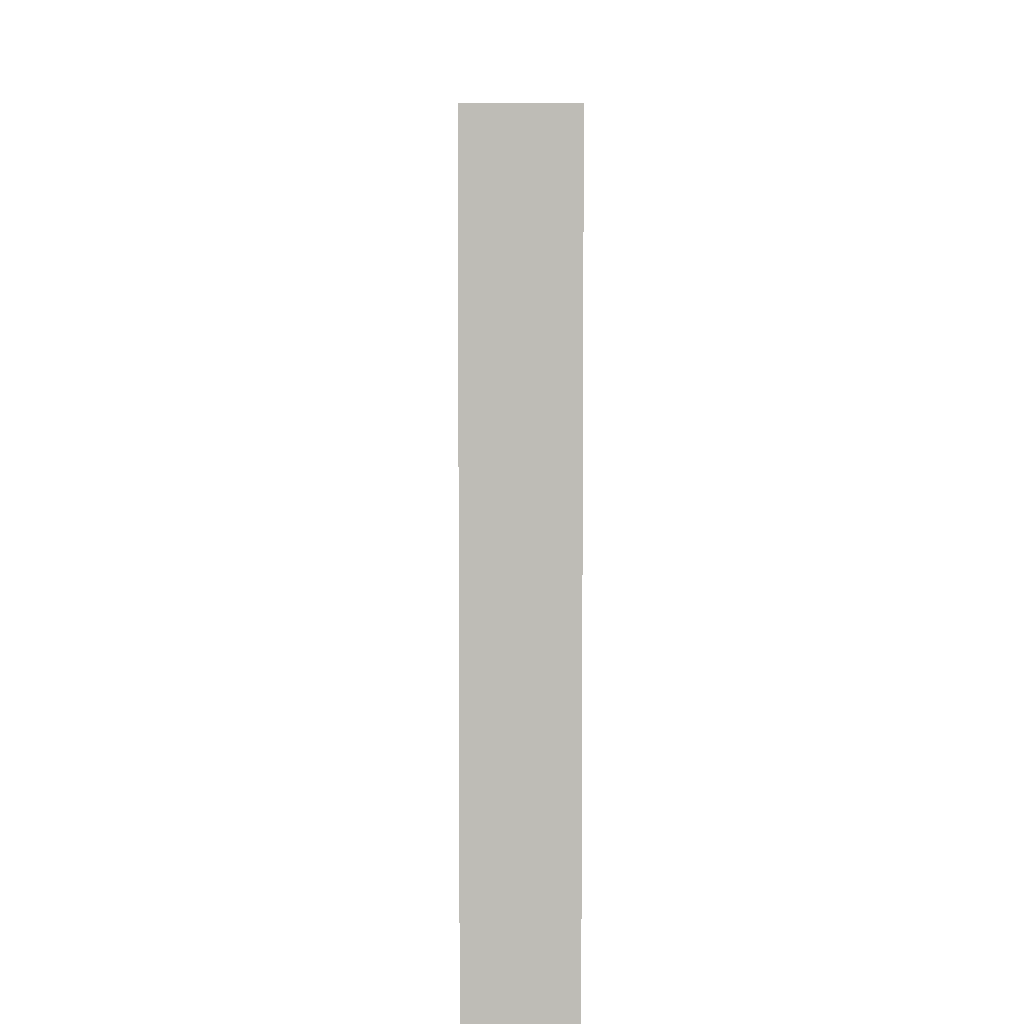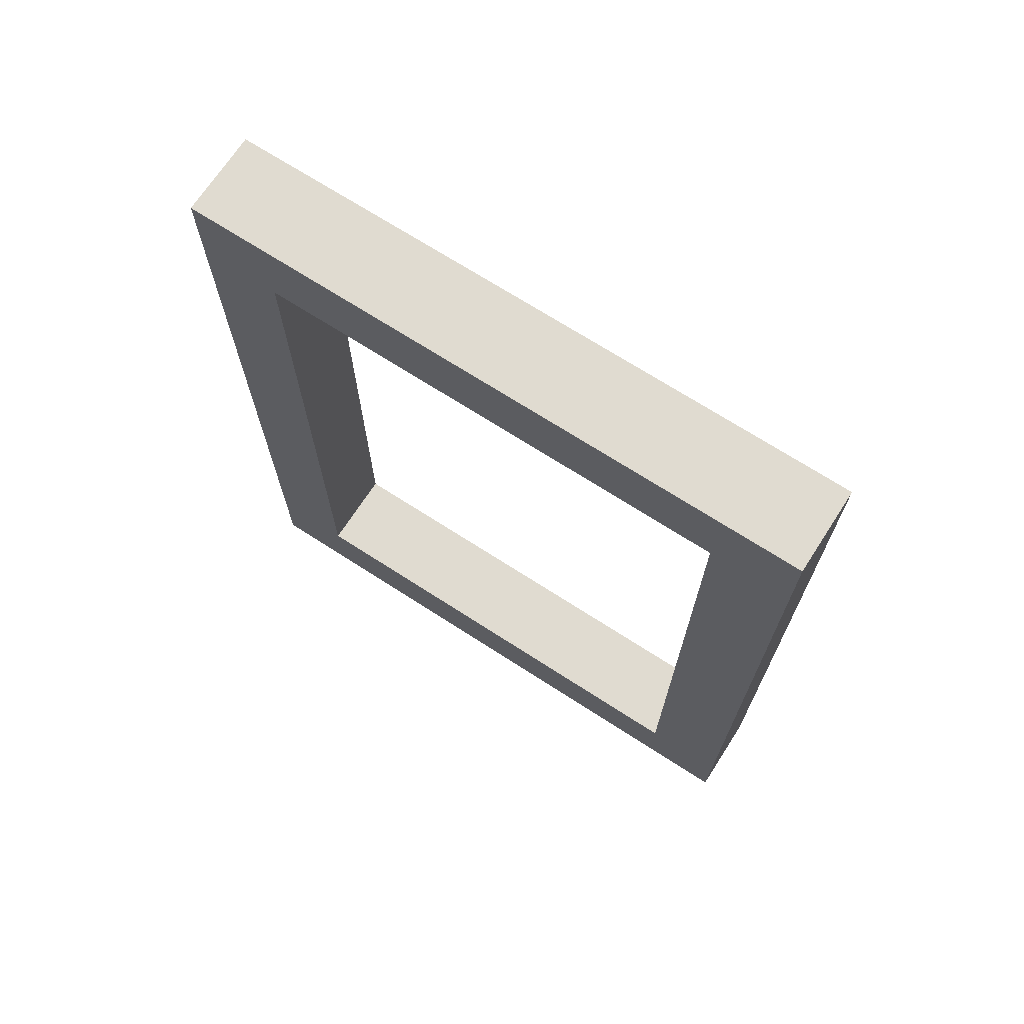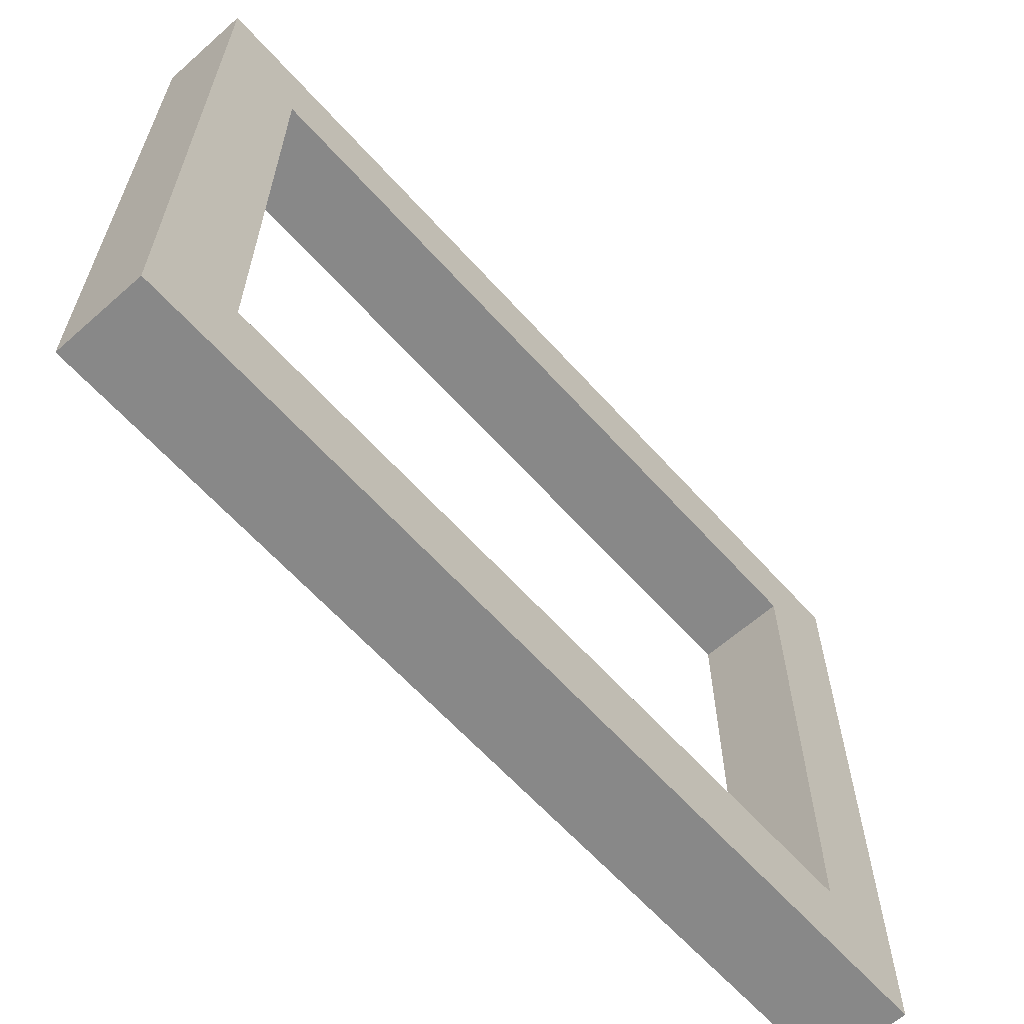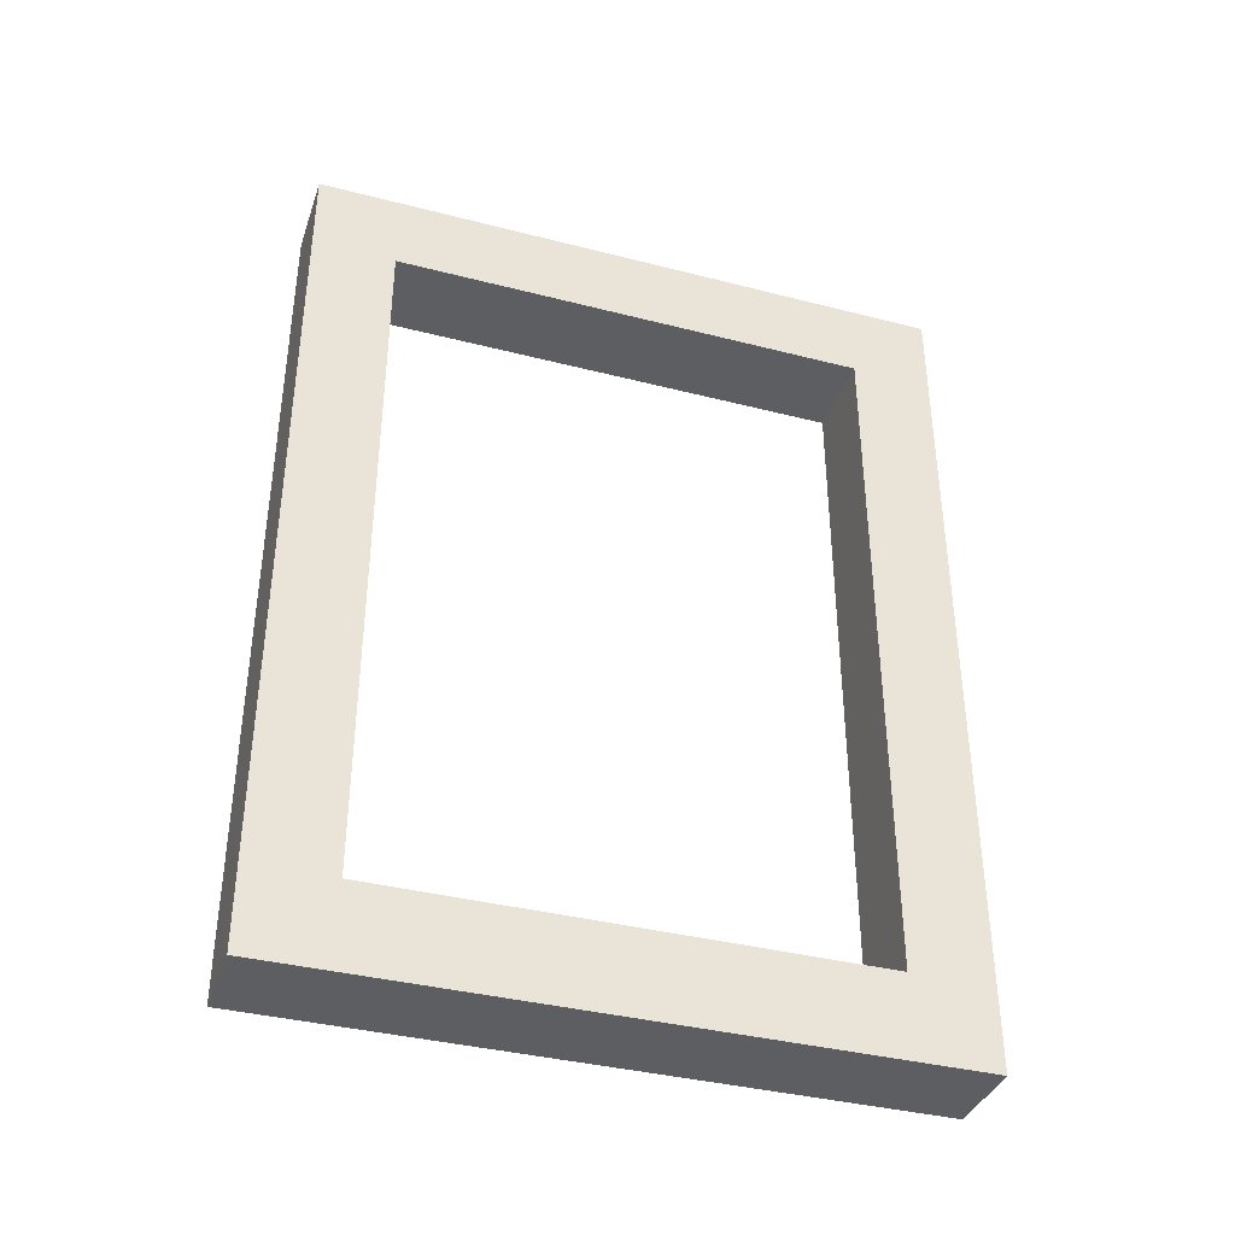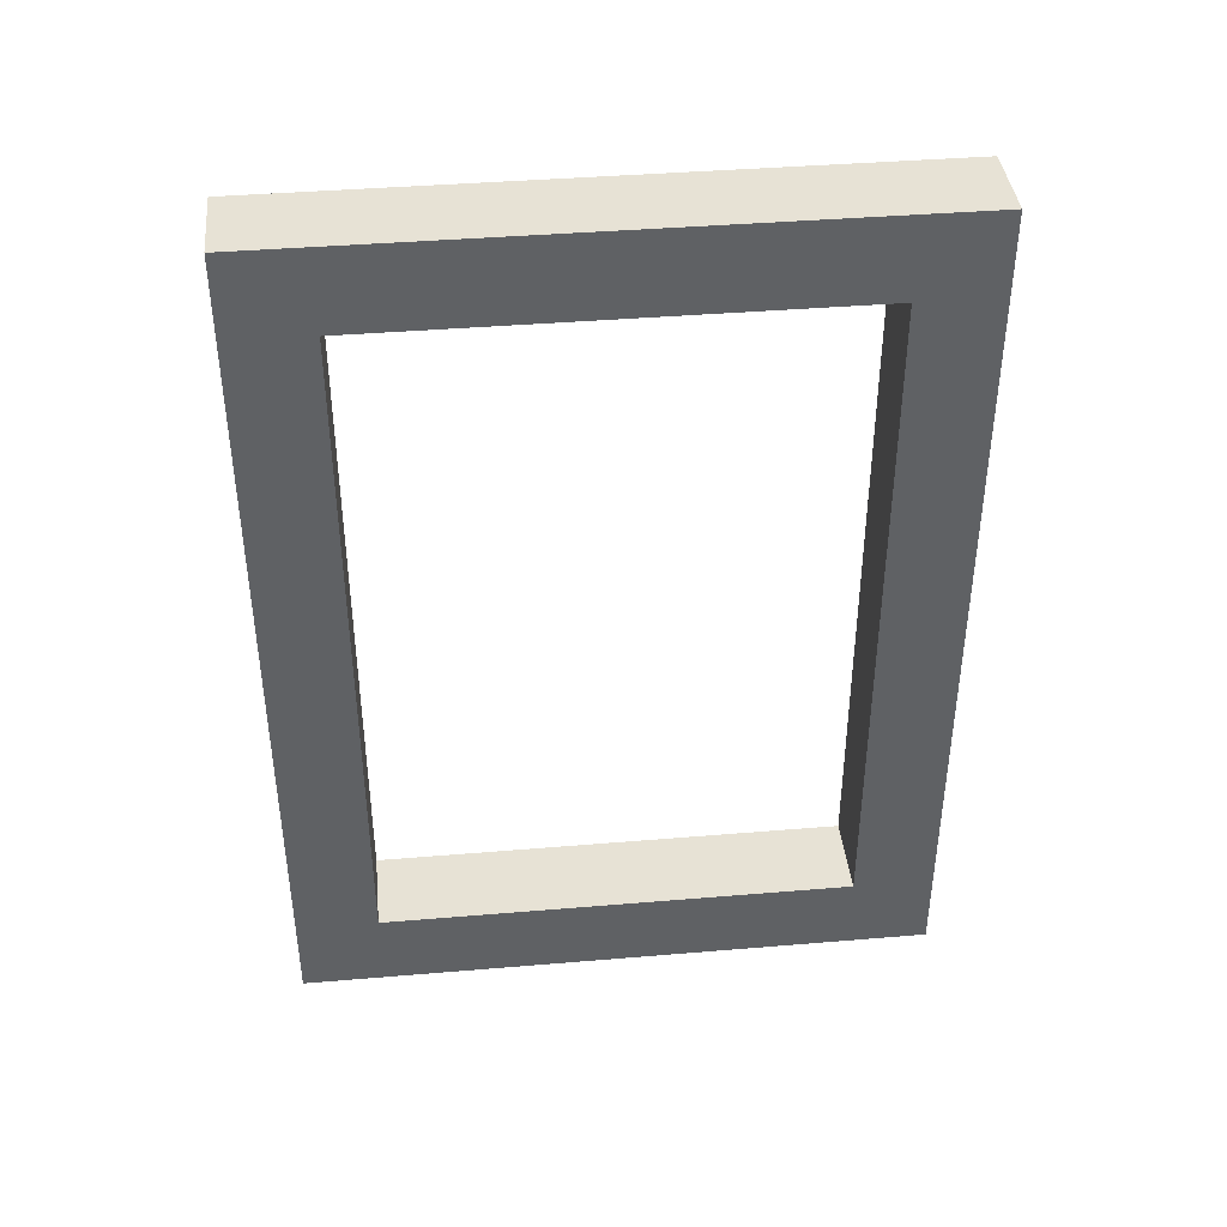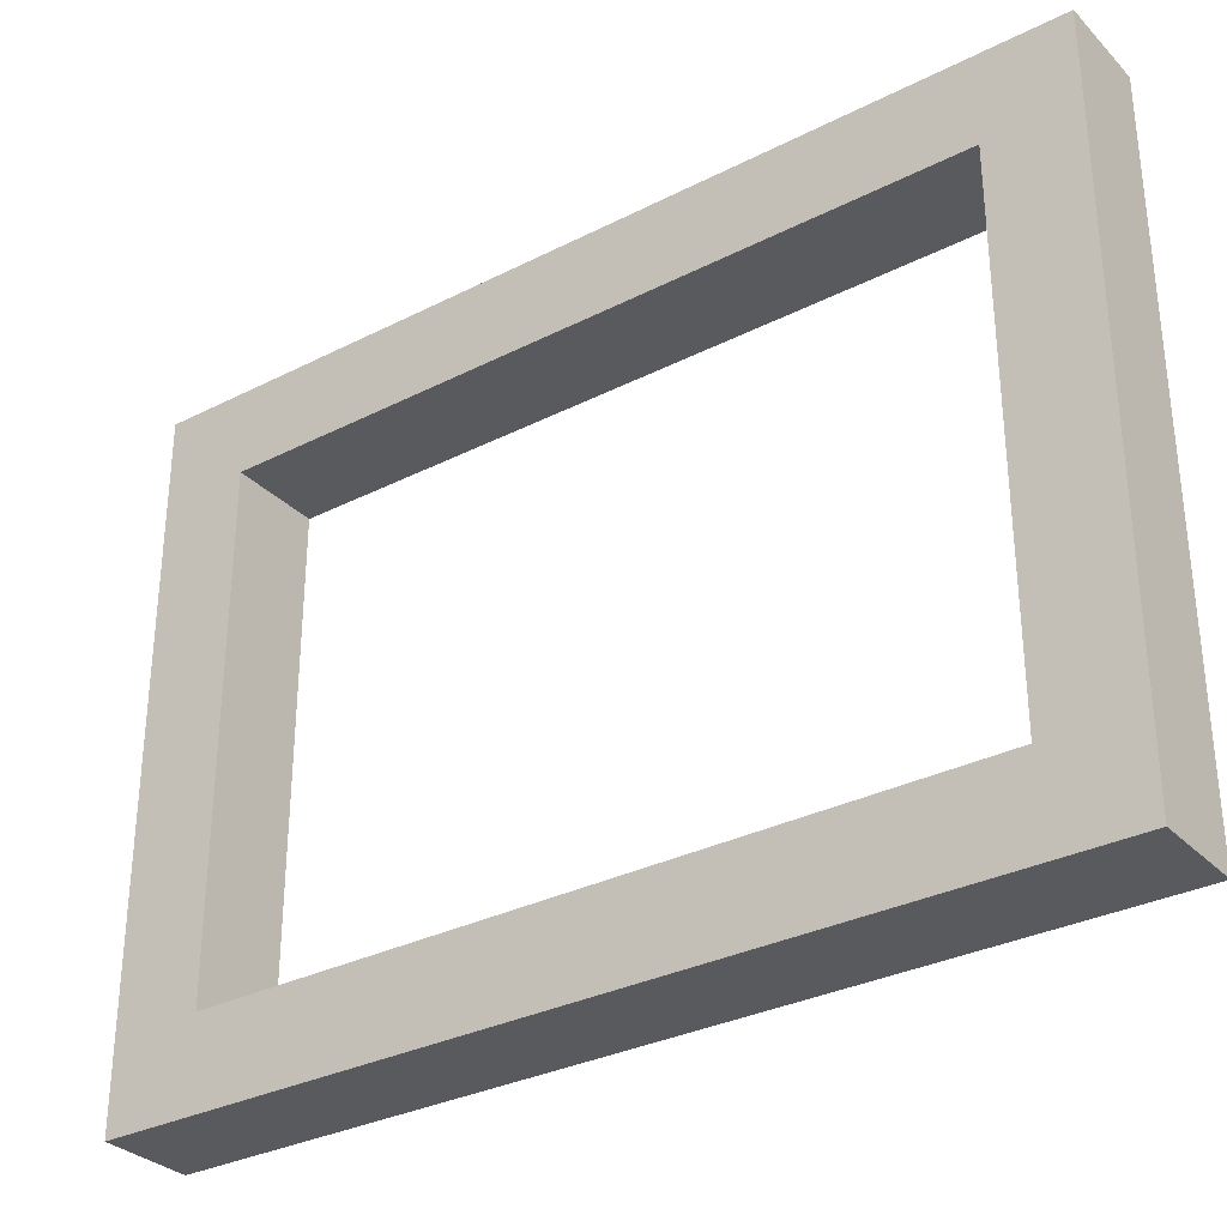
<metadata>
{"format":"obj","ext":"obj","renderer":"f3d","projection":"perspective","resolution":1024,"background":"white","views":[{"elev":5.6,"azim":-0.8,"up":"+Z"},{"elev":69.9,"azim":-57.1,"up":"+Y"},{"elev":-62.7,"azim":-138.2,"up":"+Z"},{"elev":-37.8,"azim":-108.1,"up":"+Y"},{"elev":40.3,"azim":-95.9,"up":"+Y"},{"elev":-31.6,"azim":-54.2,"up":"+Z"}]}
</metadata>
<code>
o Mesh1_Group1_Model.187
v -0.45 0.5 0.5
v -0.45 0.5 0.125
v -0.5 0.5 0.125
v -0.5 0.5 0.5
v -0.45 0.4523 0.4523
v -0.45 0.04774 0.4523
v -0.45 0 0.5
v -0.45 0 0.125
v -0.5 0 0.5
v -0.5 0 0.125
v -0.5 0.4523 0.4523
v -0.5 0.4523 0.1727
v -0.5 0.04774 0.1727
v -0.5 0.04774 0.4523
v -0.45 0.2139 0.4523
v -0.45 0.1661 0.4523
v -0.45 0.04774 0.1727
v -0.45 0.1661 0.1727
v -0.45 0.2139 0.1727
v -0.45 0.4523 0.1727
f 1 5 2
f 5 1 6
f 7 6 1
f 6 7 8
f 1 2 3
f 2 8 10
f 4 11 9
f 11 4 3
f 11 3 12
f 12 3 13
f 10 13 3
f 10 14 13
f 9 14 10
f 14 9 11
f 14 11 15
f 5 16 15
f 5 6 16
f 11 12 20
f 6 8 17
f 17 8 18
f 18 8 19
f 19 8 20
f 2 20 8
f 2 5 20
f 13 14 6
f 19 20 12
f 7 1 4
f 8 9 10
f 7 4 9
f 13 6 17
f 5 15 11
f 15 16 14
f 16 6 14
f 11 20 5
f 2 10 3
f 17 18 13
f 18 19 13
f 13 19 12
f 8 7 9
f 1 3 4

</code>
